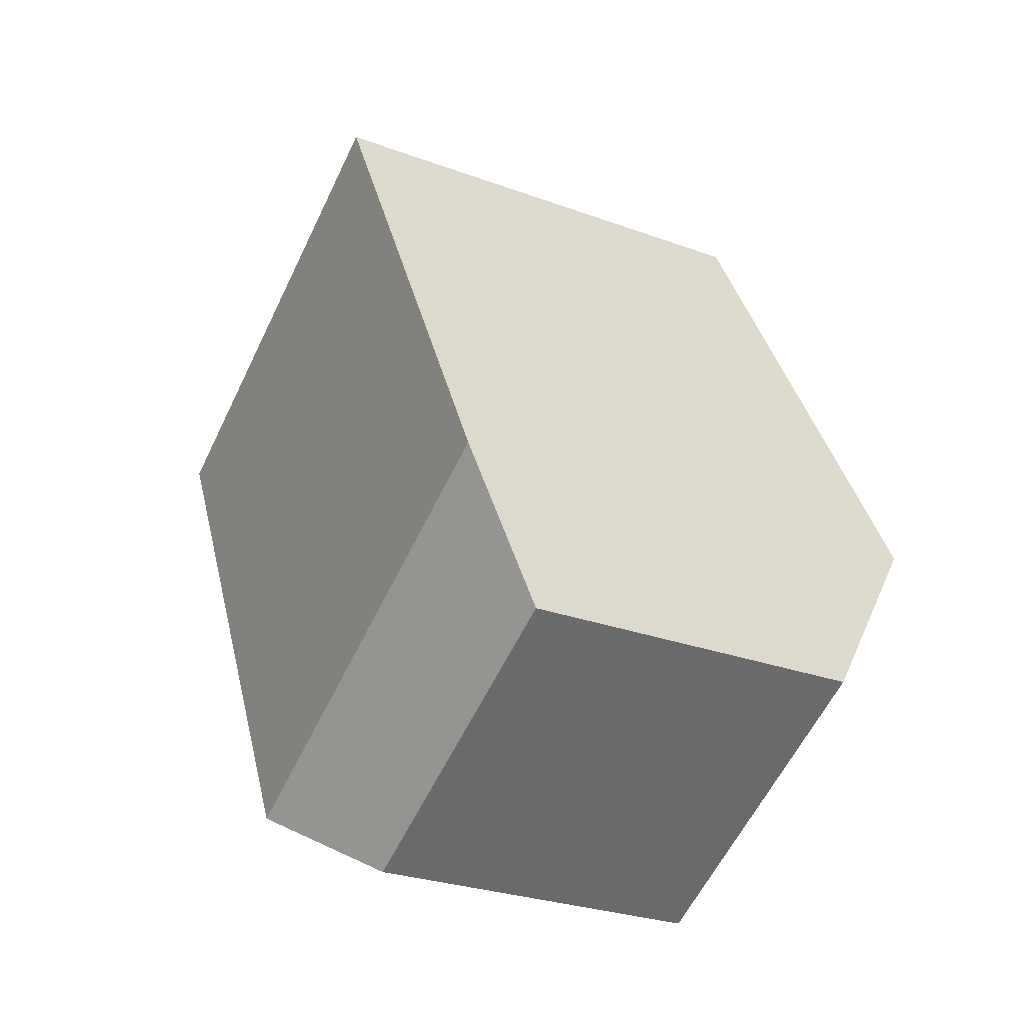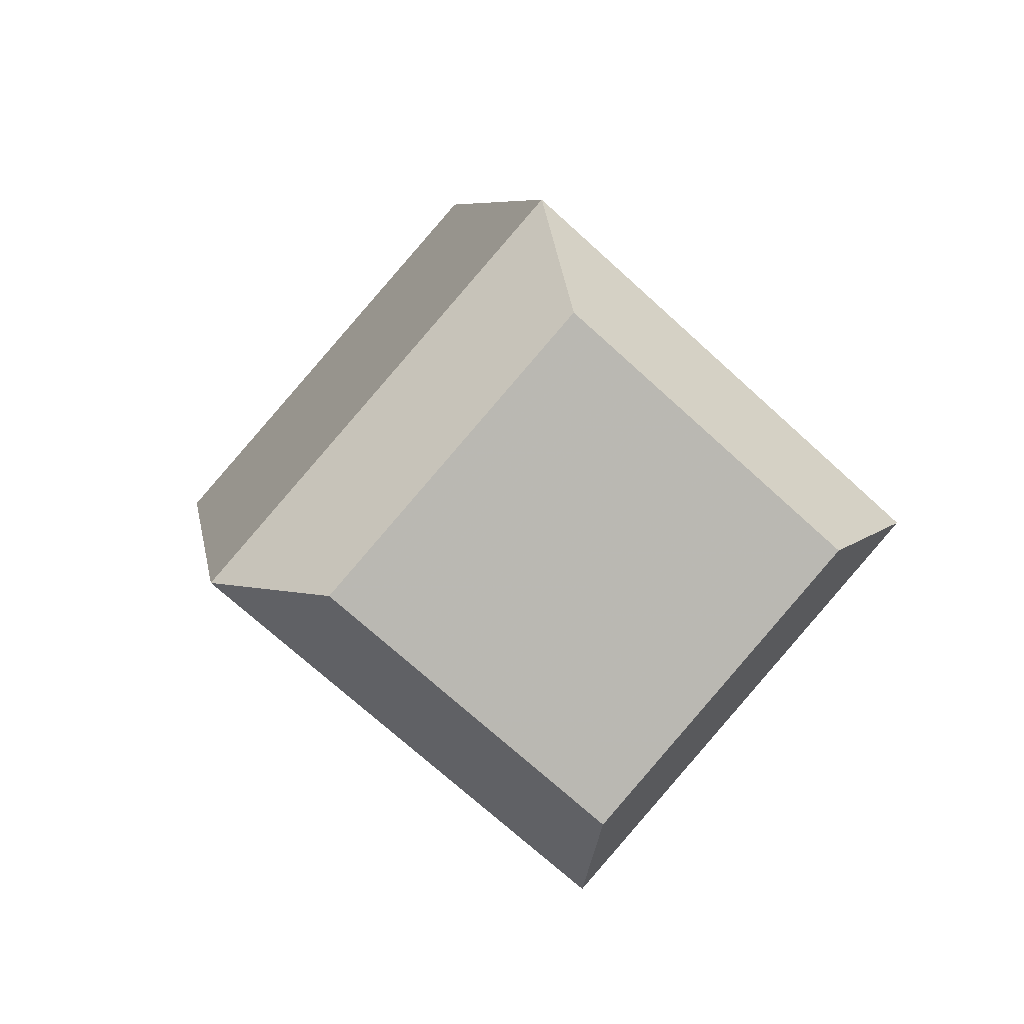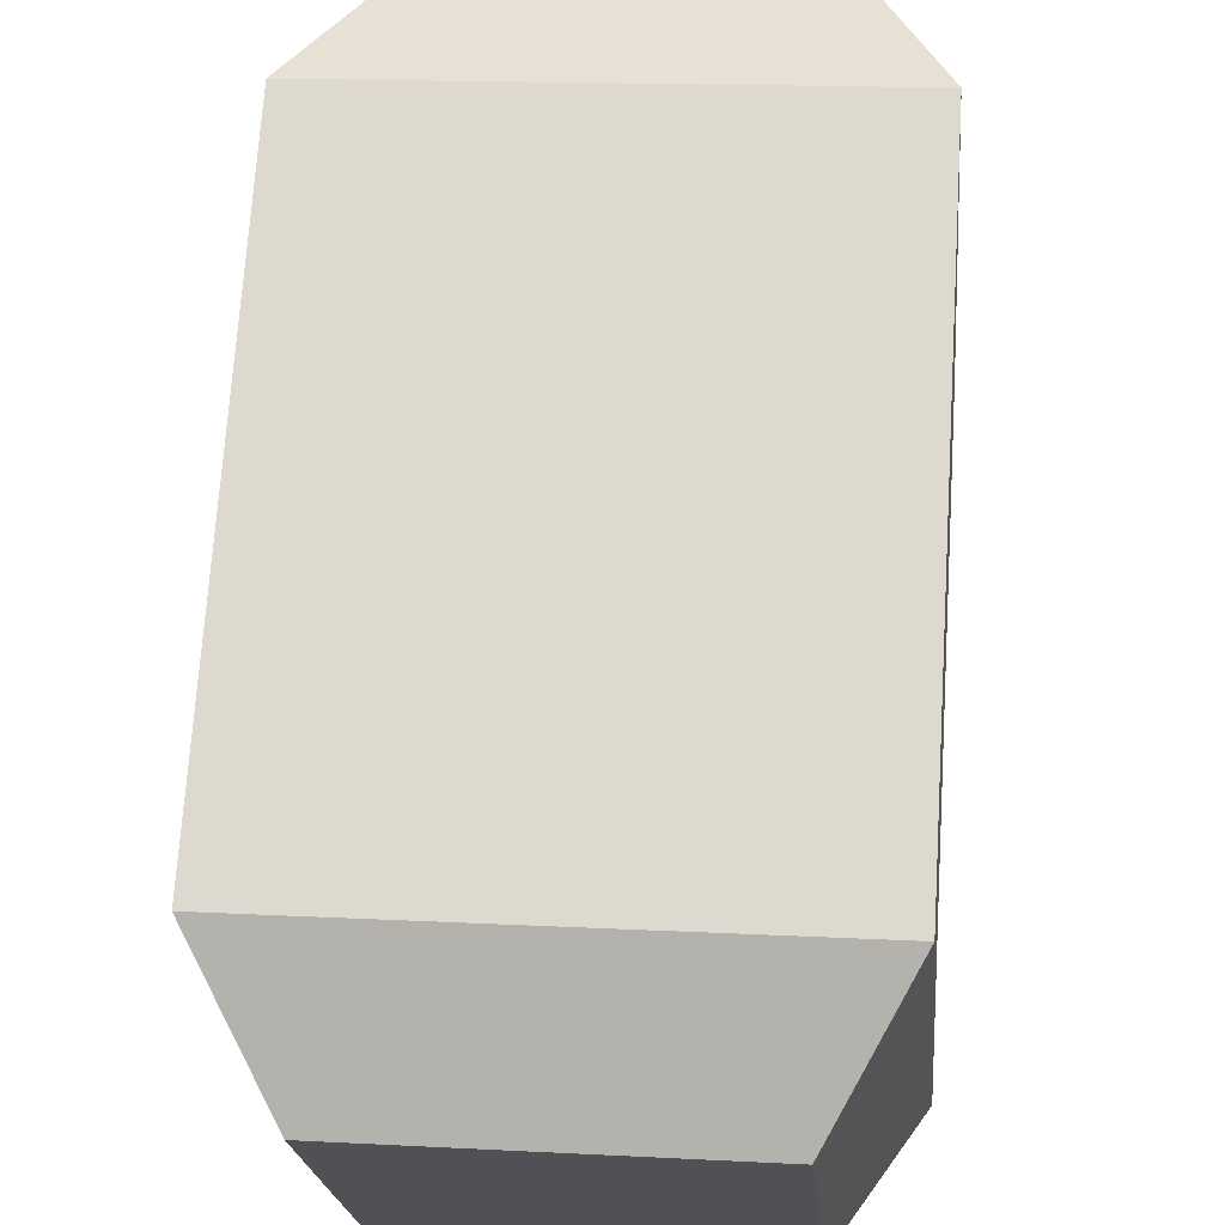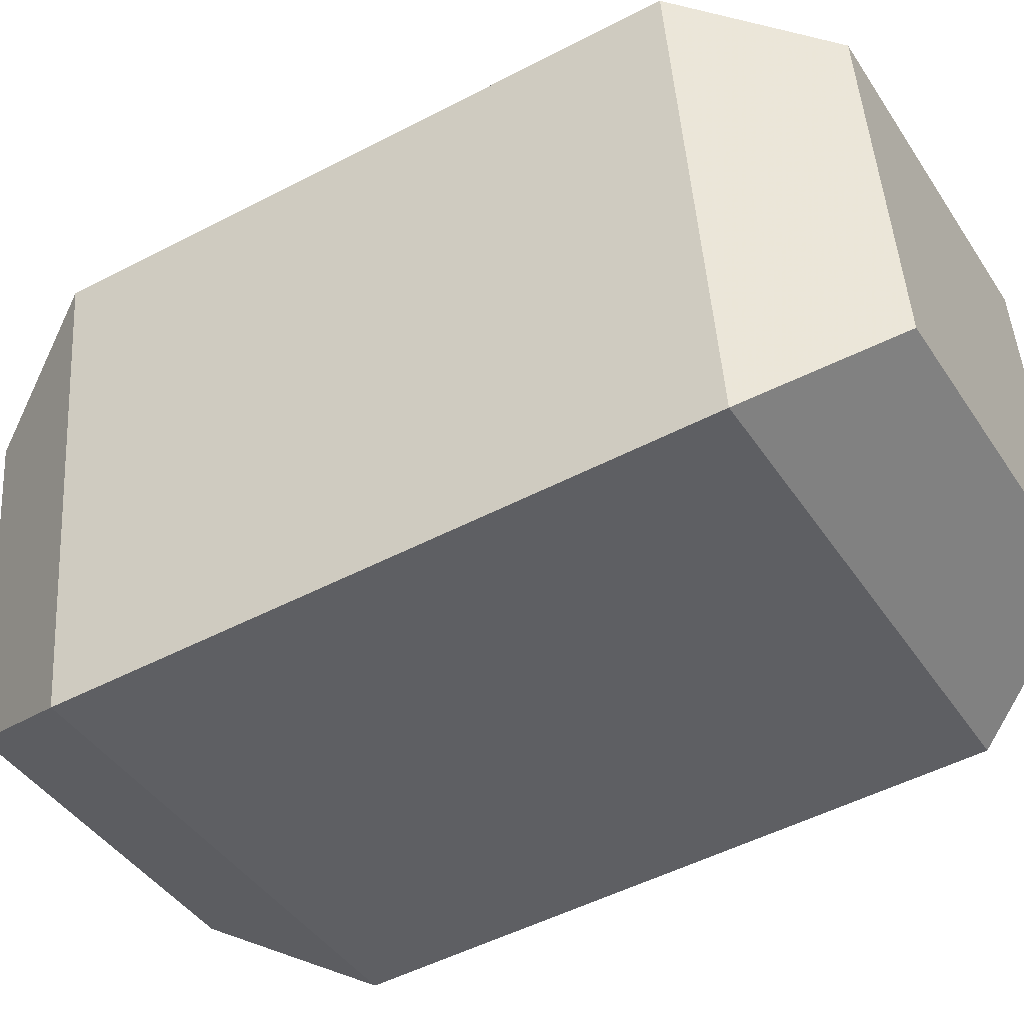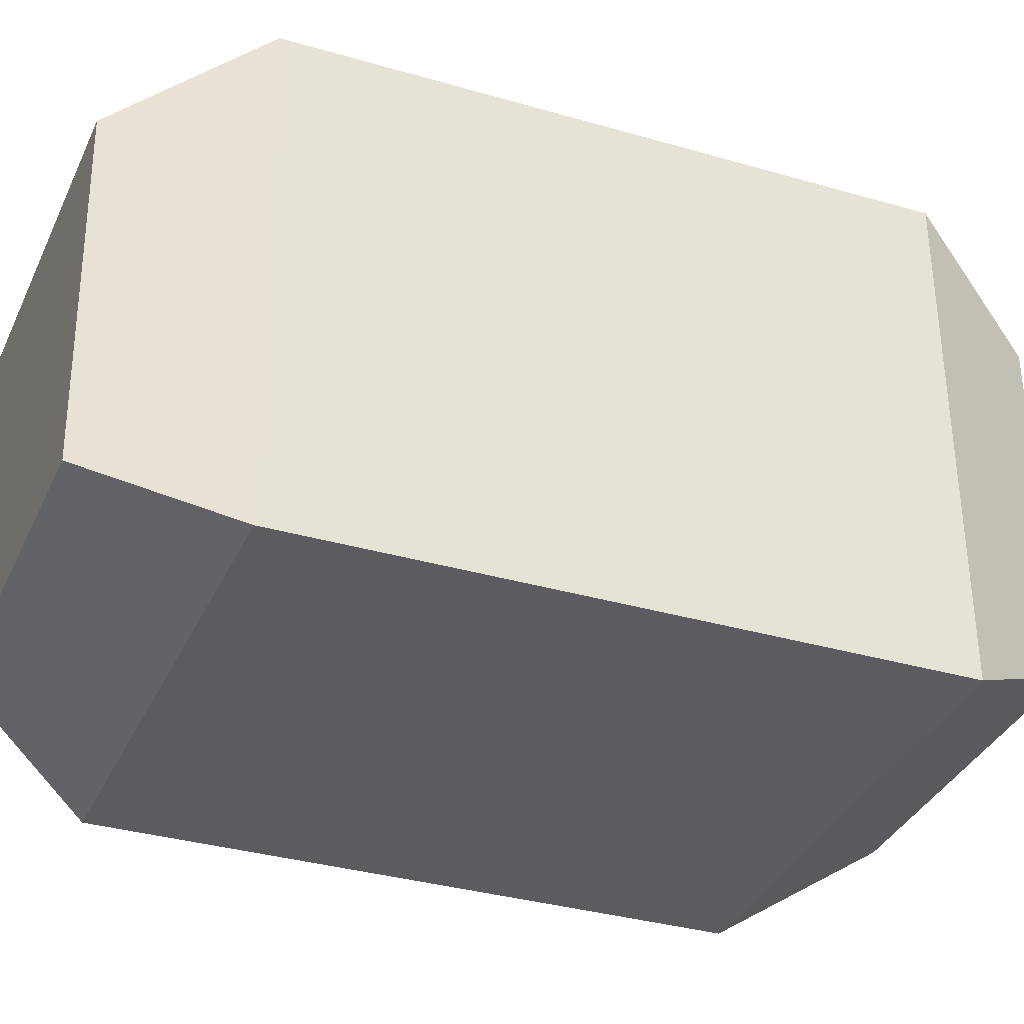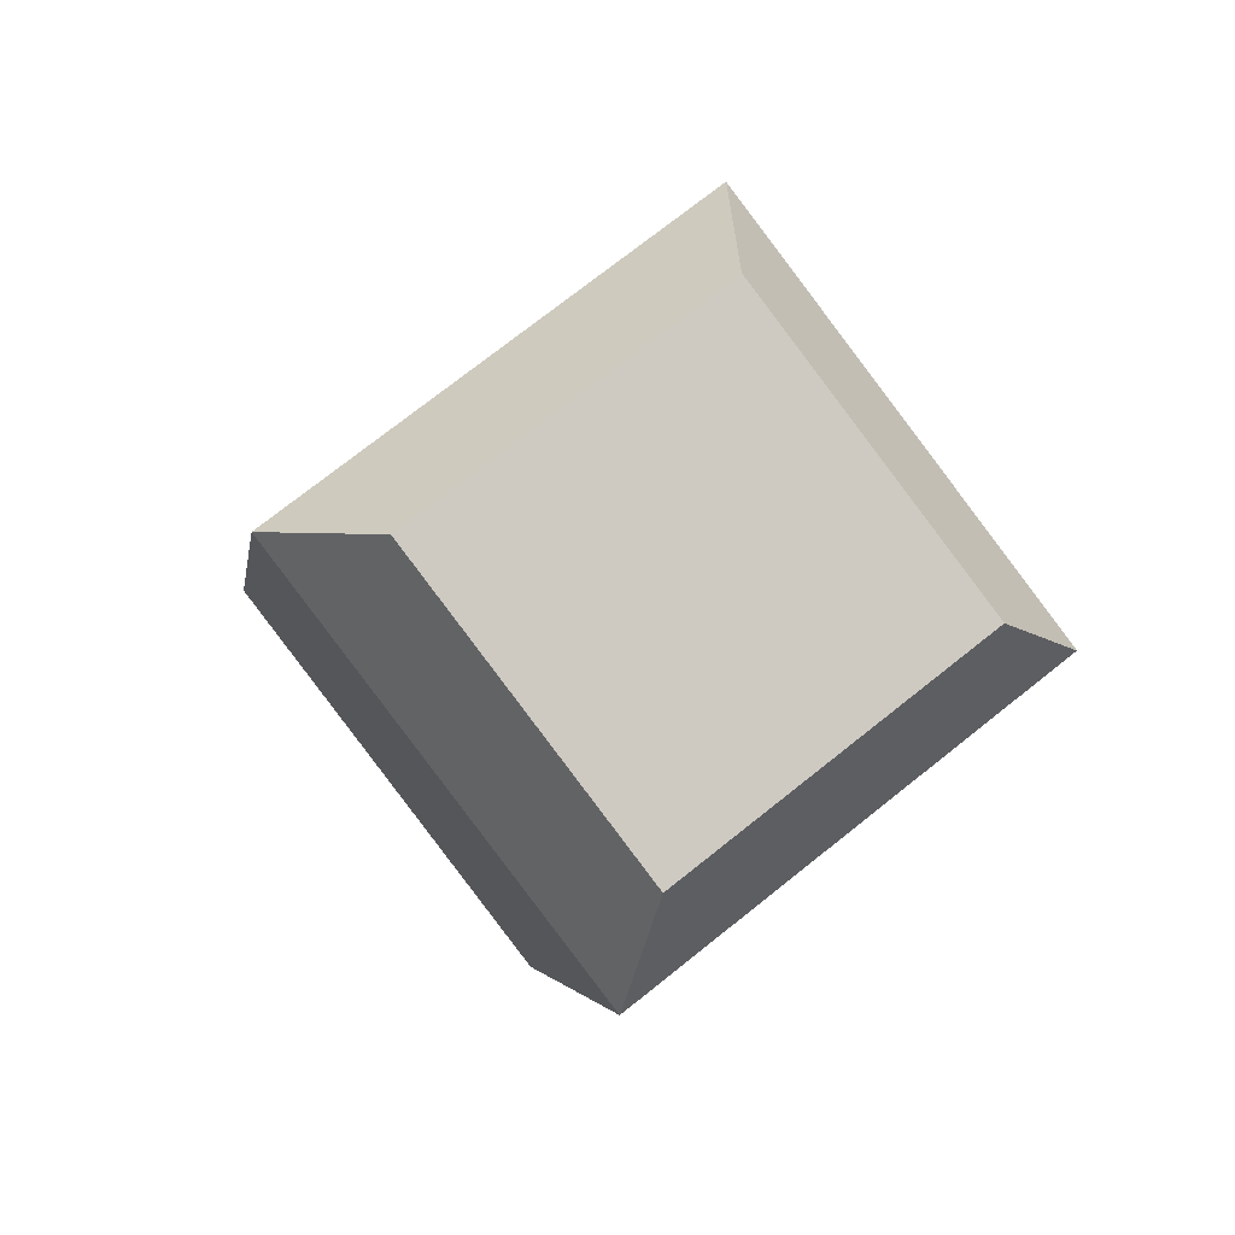
<metadata>
{"format":"obj","ext":"obj","renderer":"f3d","projection":"perspective","resolution":1024,"background":"white","views":[{"elev":-58.6,"azim":-30.8,"up":"+Y"},{"elev":-71.6,"azim":42.4,"up":"+Y"},{"elev":71.3,"azim":17.9,"up":"+Z"},{"elev":-46.6,"azim":-45.7,"up":"+Z"},{"elev":-29.3,"azim":82.3,"up":"+Z"},{"elev":74.7,"azim":-133.7,"up":"+Y"}]}
</metadata>
<code>
o RedJewel
v 5.602 1.816 -35.27
v 5.661 2.004 -35.37
v 5.17 1.705 -35.31
v 5.044 1.846 -35.42
v 5.561 1.817 -34.83
v 5.602 2.006 -34.73
v 5.128 1.706 -34.87
v 4.985 1.848 -34.79
v 5.322 2.917 -35.3
v 5.466 2.776 -35.39
v 4.848 2.617 -35.44
v 4.89 2.807 -35.34
v 5.407 2.778 -34.75
v 5.281 2.919 -34.86
v 4.789 2.619 -34.81
v 4.849 2.808 -34.9
f 3 5 7
f 4 15 11
f 6 10 13
f 8 13 15
f 3 2 1
f 7 4 3
f 5 8 7
f 1 6 5
f 2 11 10
f 9 11 12
f 12 15 16
f 16 13 14
f 14 10 9
f 16 9 12
f 3 1 5
f 4 8 15
f 6 2 10
f 8 6 13
f 3 4 2
f 7 8 4
f 5 6 8
f 1 2 6
f 2 4 11
f 9 10 11
f 12 11 15
f 16 15 13
f 14 13 10
f 16 14 9

</code>
